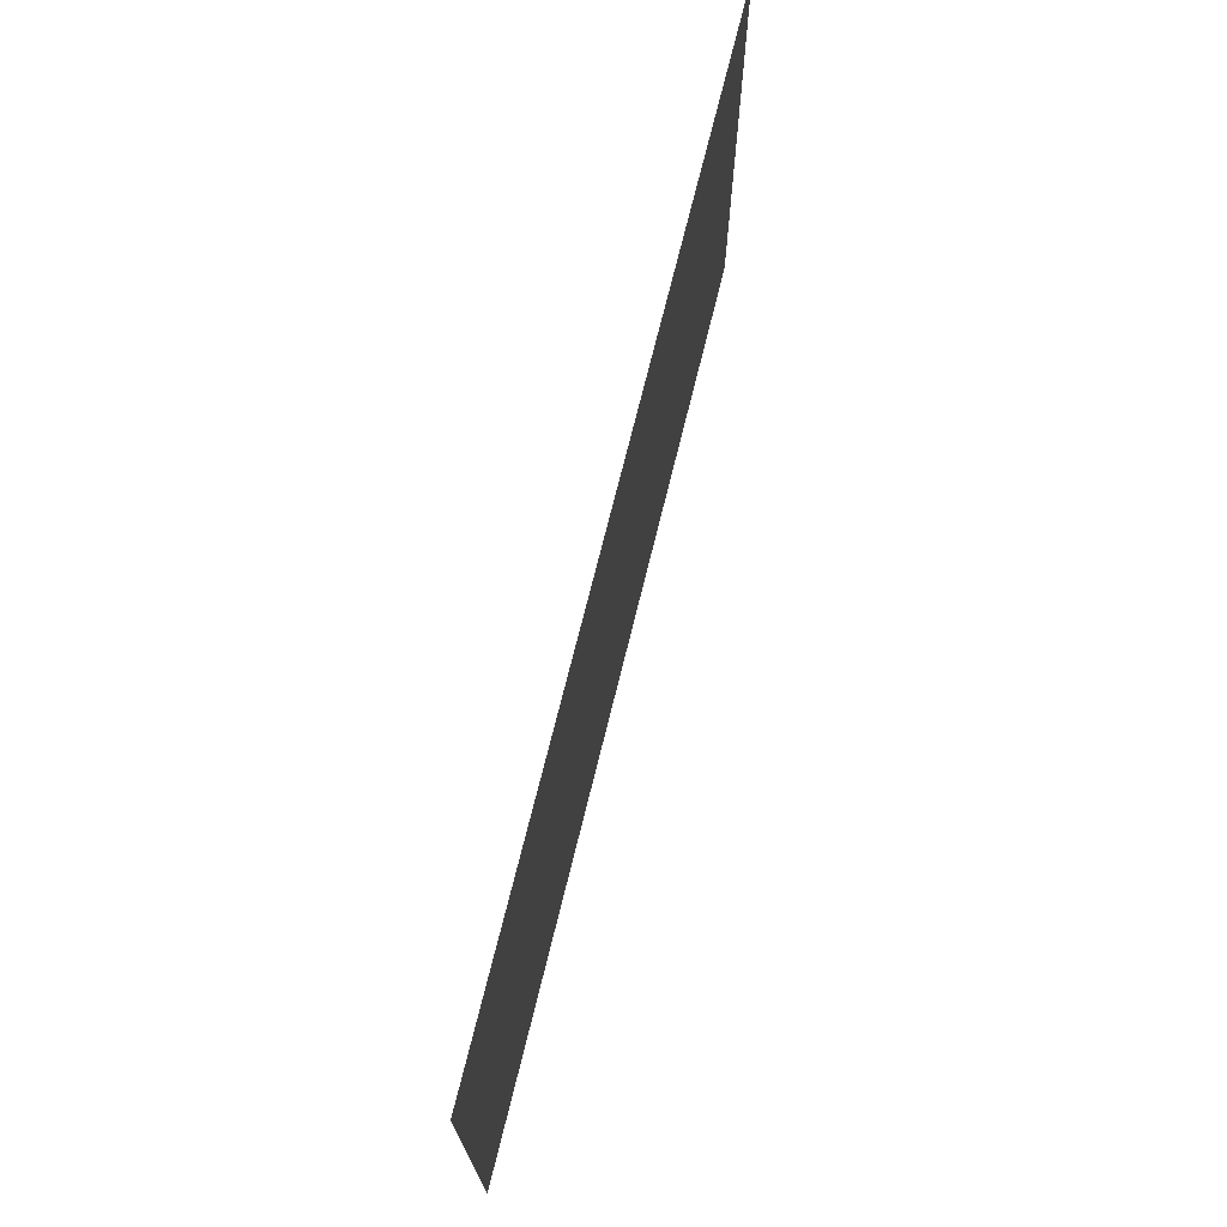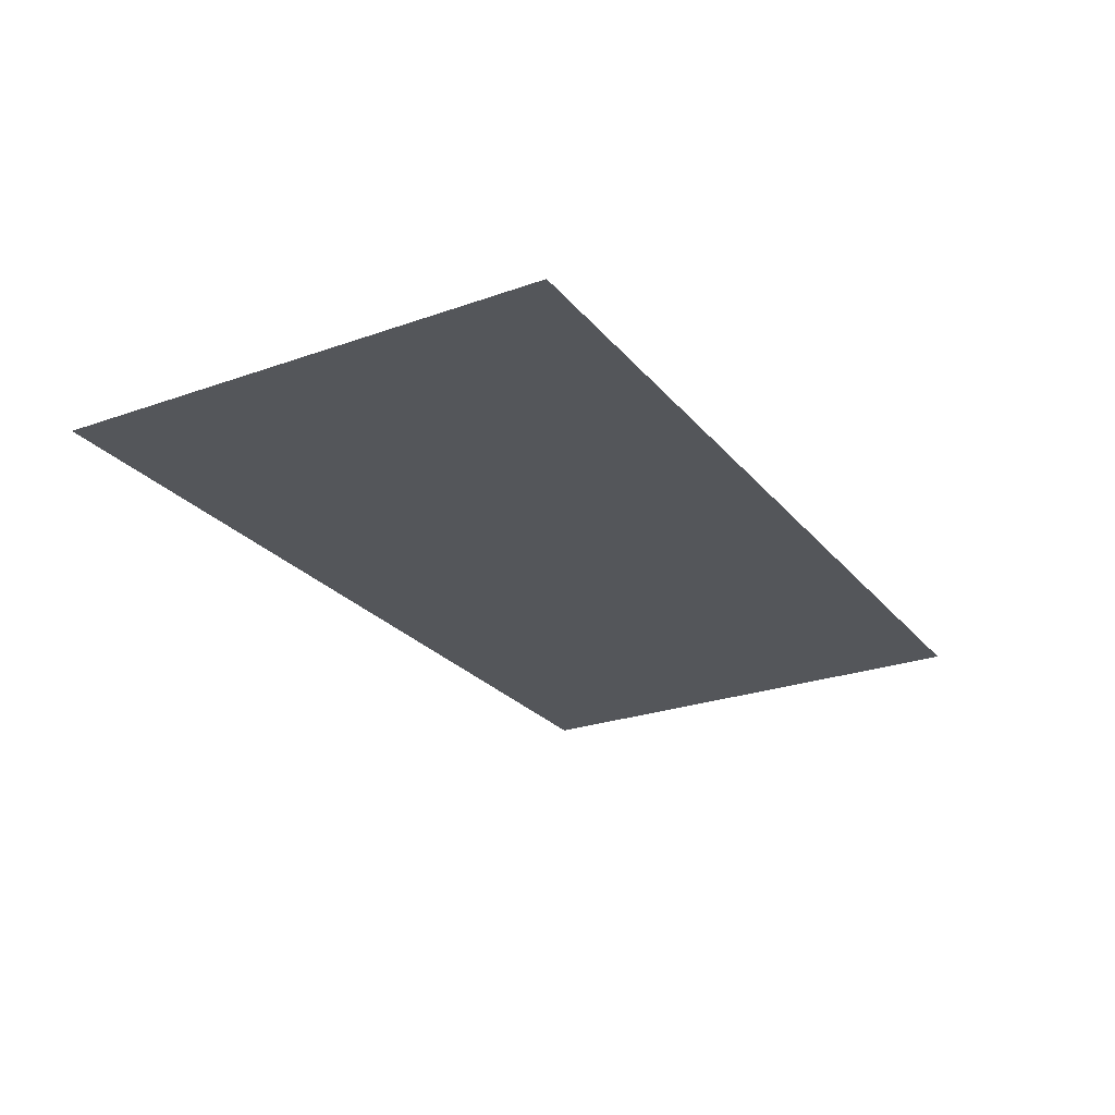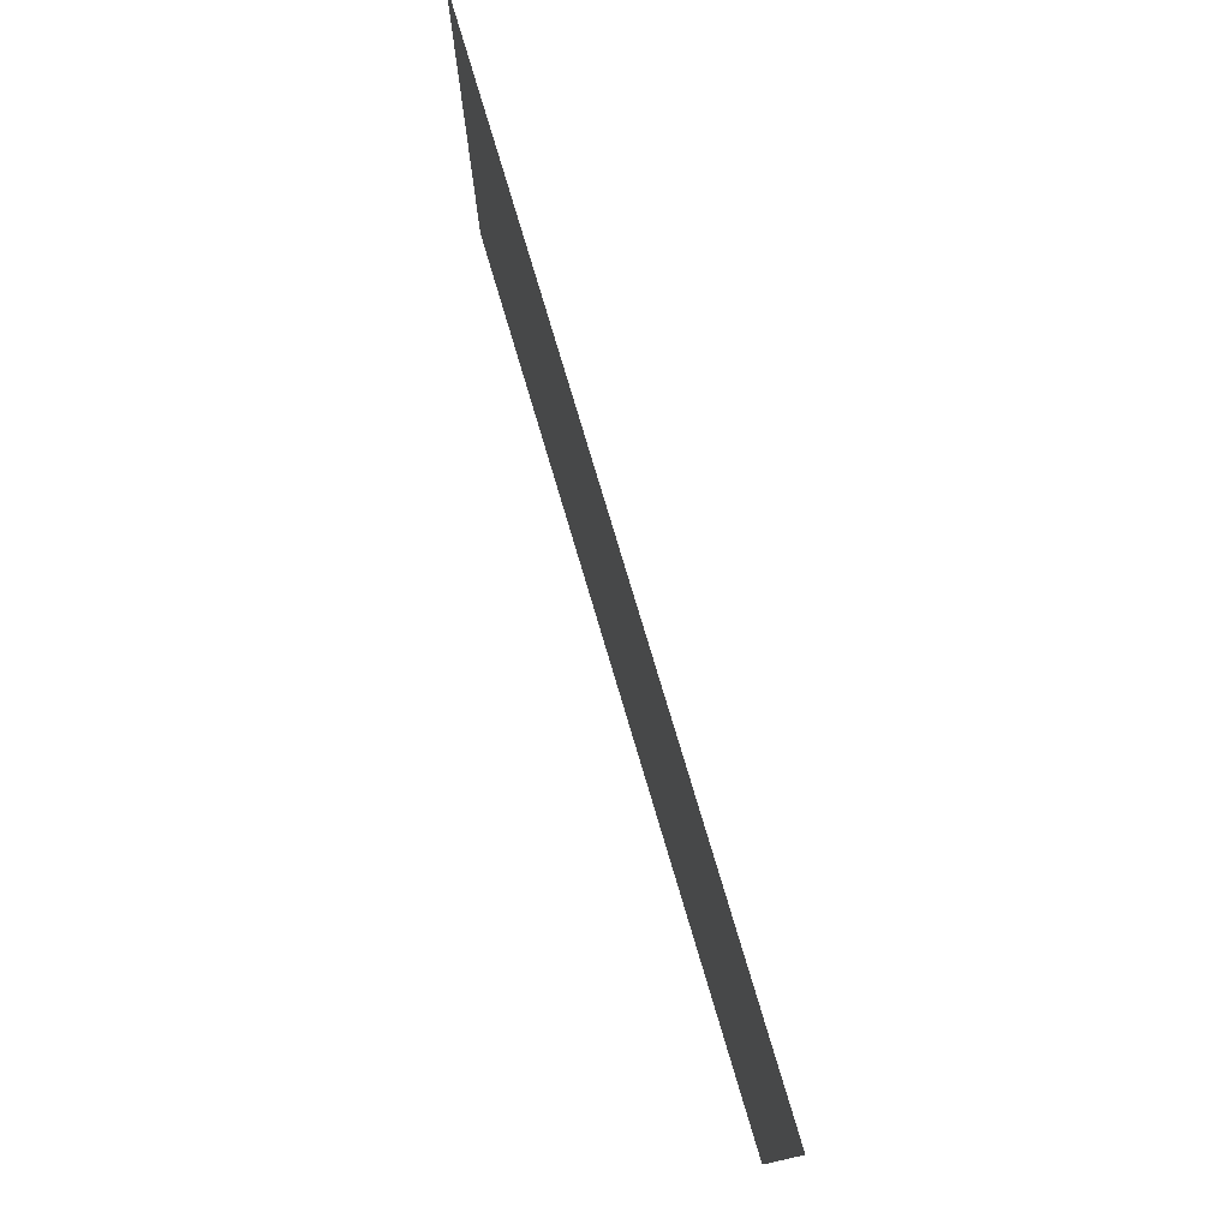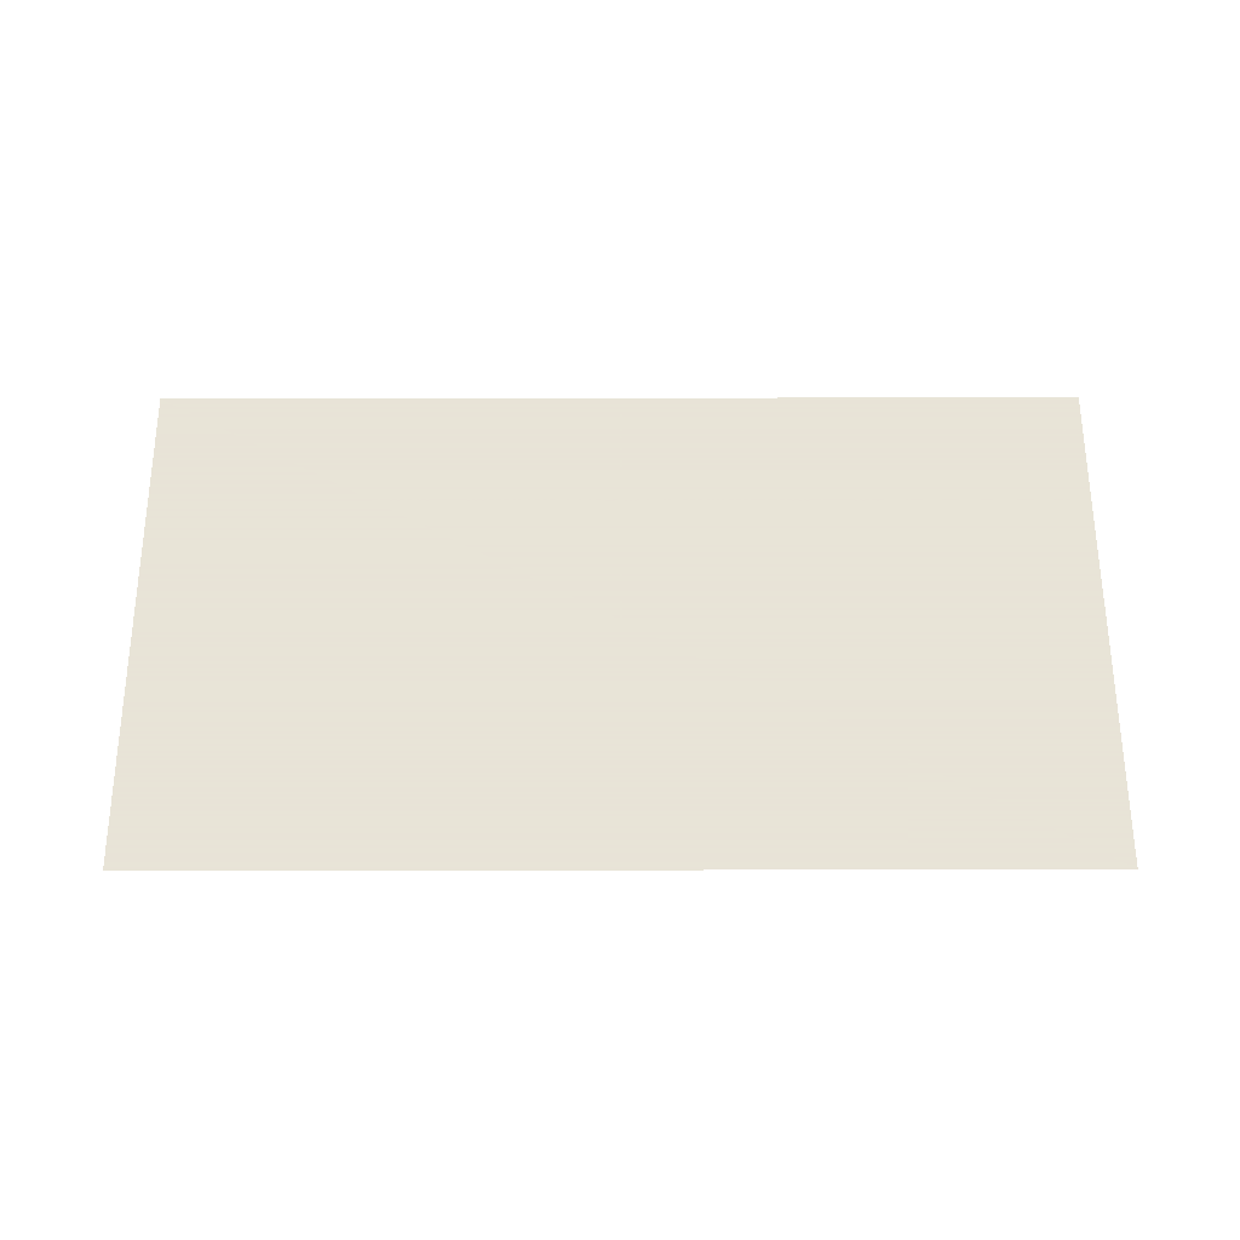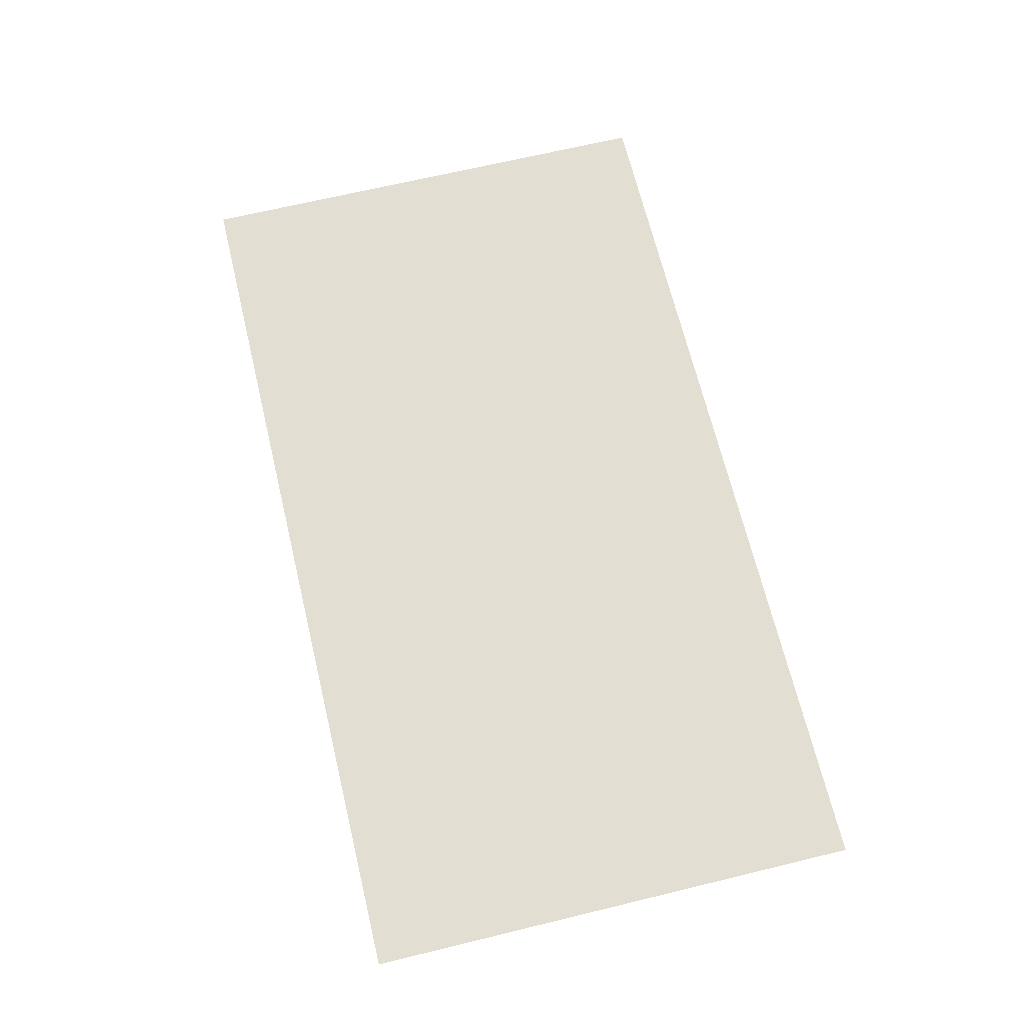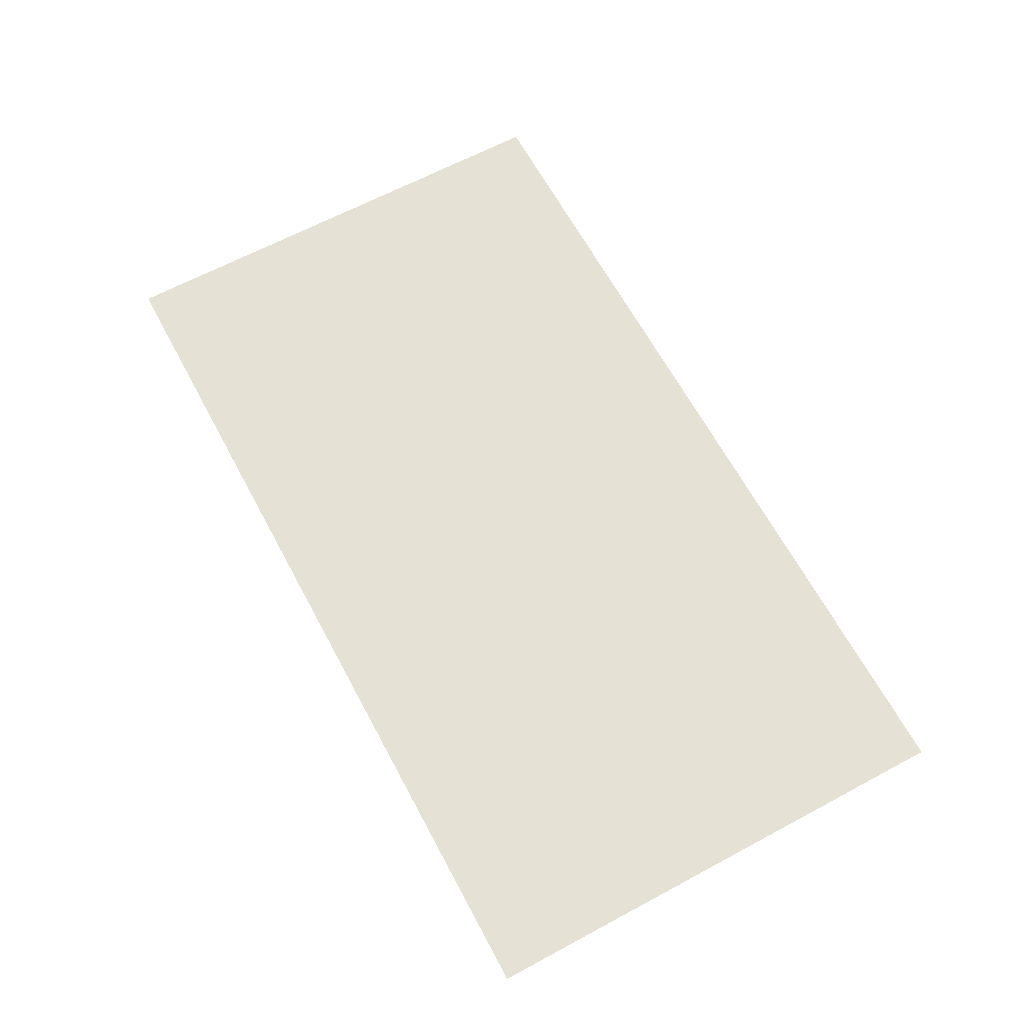
<metadata>
{"format":"obj","ext":"obj","renderer":"f3d","projection":"perspective","resolution":1024,"background":"white","views":[{"elev":71.2,"azim":-76.2,"up":"+Y"},{"elev":-25.3,"azim":119.8,"up":"+Z"},{"elev":76.6,"azim":73.5,"up":"+Y"},{"elev":61.4,"azim":179.9,"up":"+Z"},{"elev":67.8,"azim":-103.6,"up":"+Z"},{"elev":65.1,"azim":61.7,"up":"+Z"}]}
</metadata>
<code>
g G_A08
v 1.798 -0.007466 -0
v 1.798 1.973 -0
v -1.798 1.973 -0
v -1.798 -0.007466 -0
f 1 2 3
f 1 3 4

</code>
